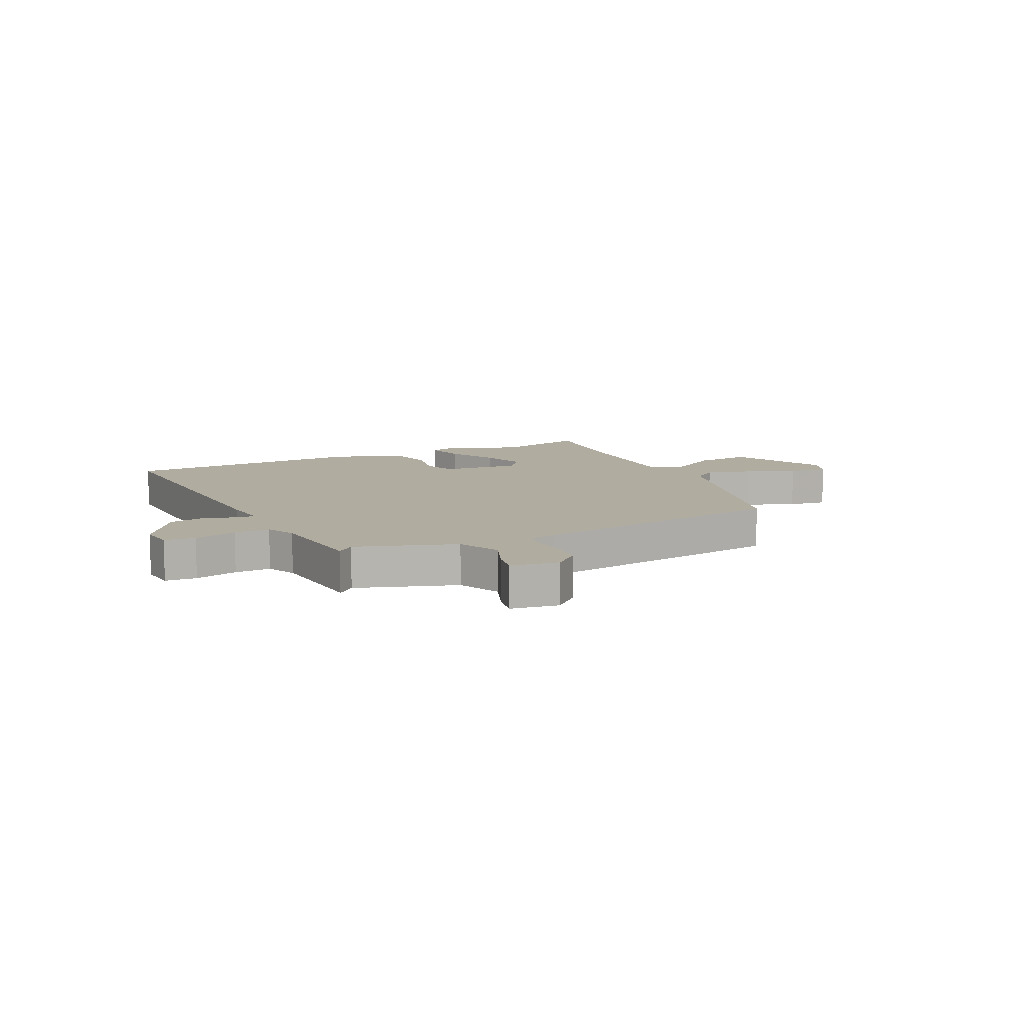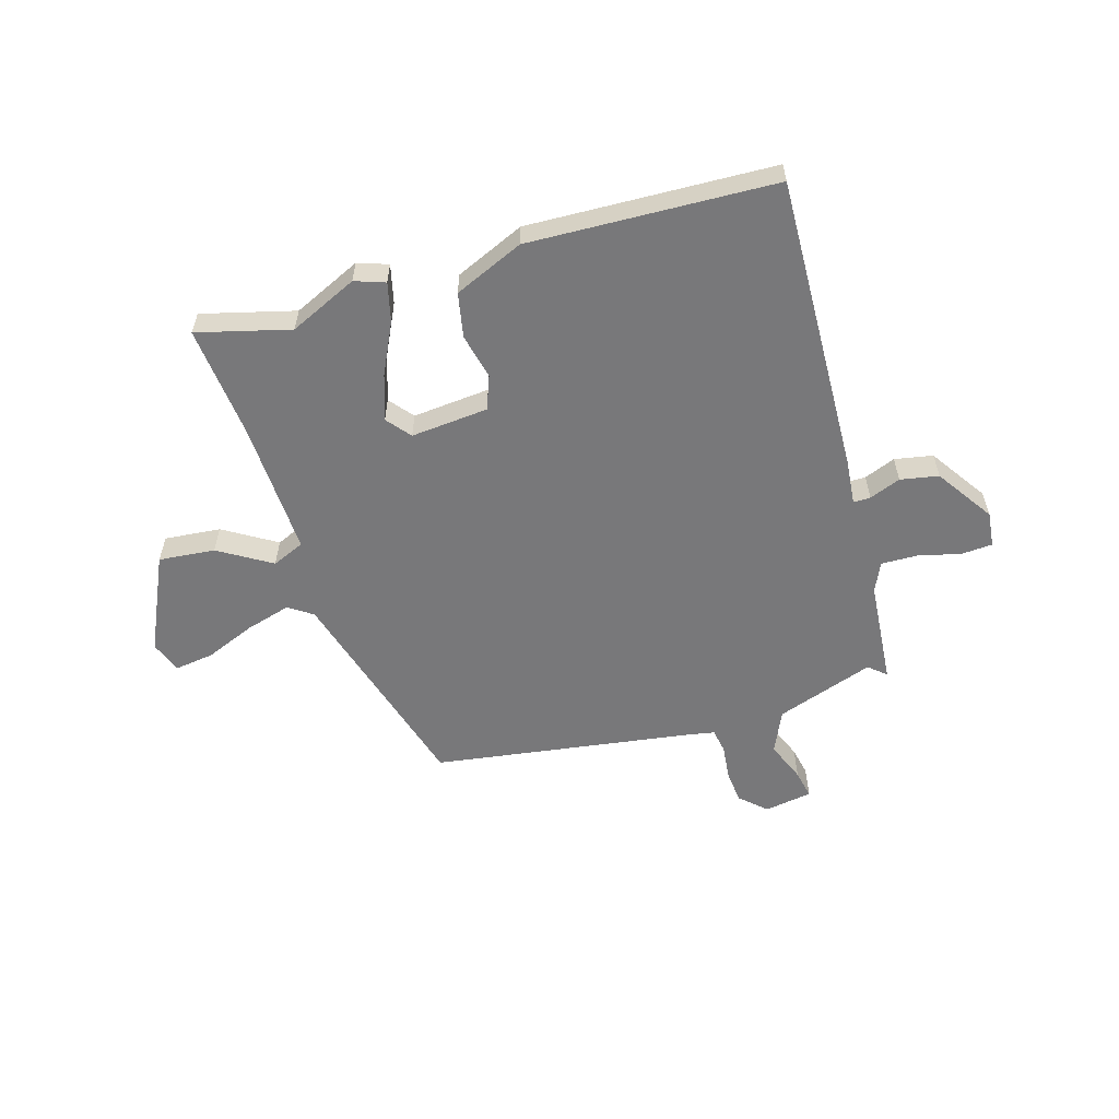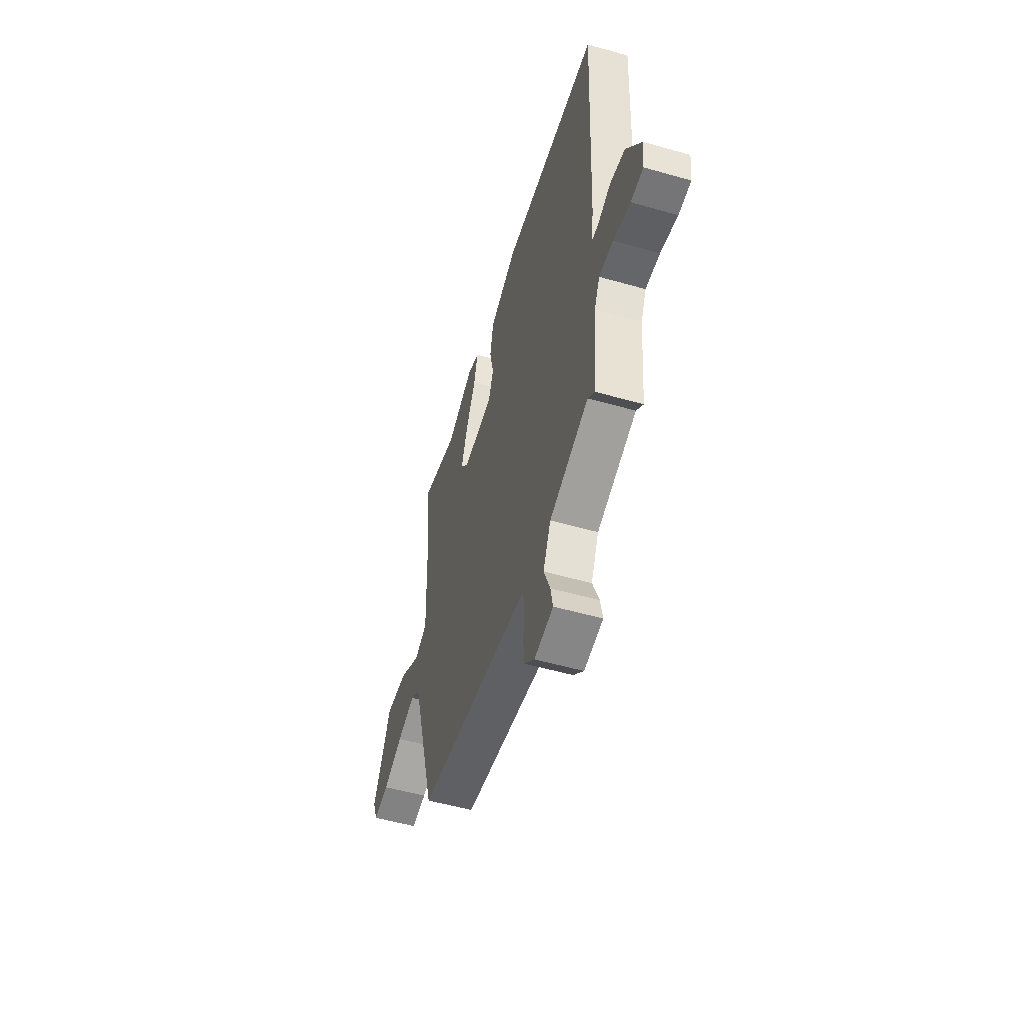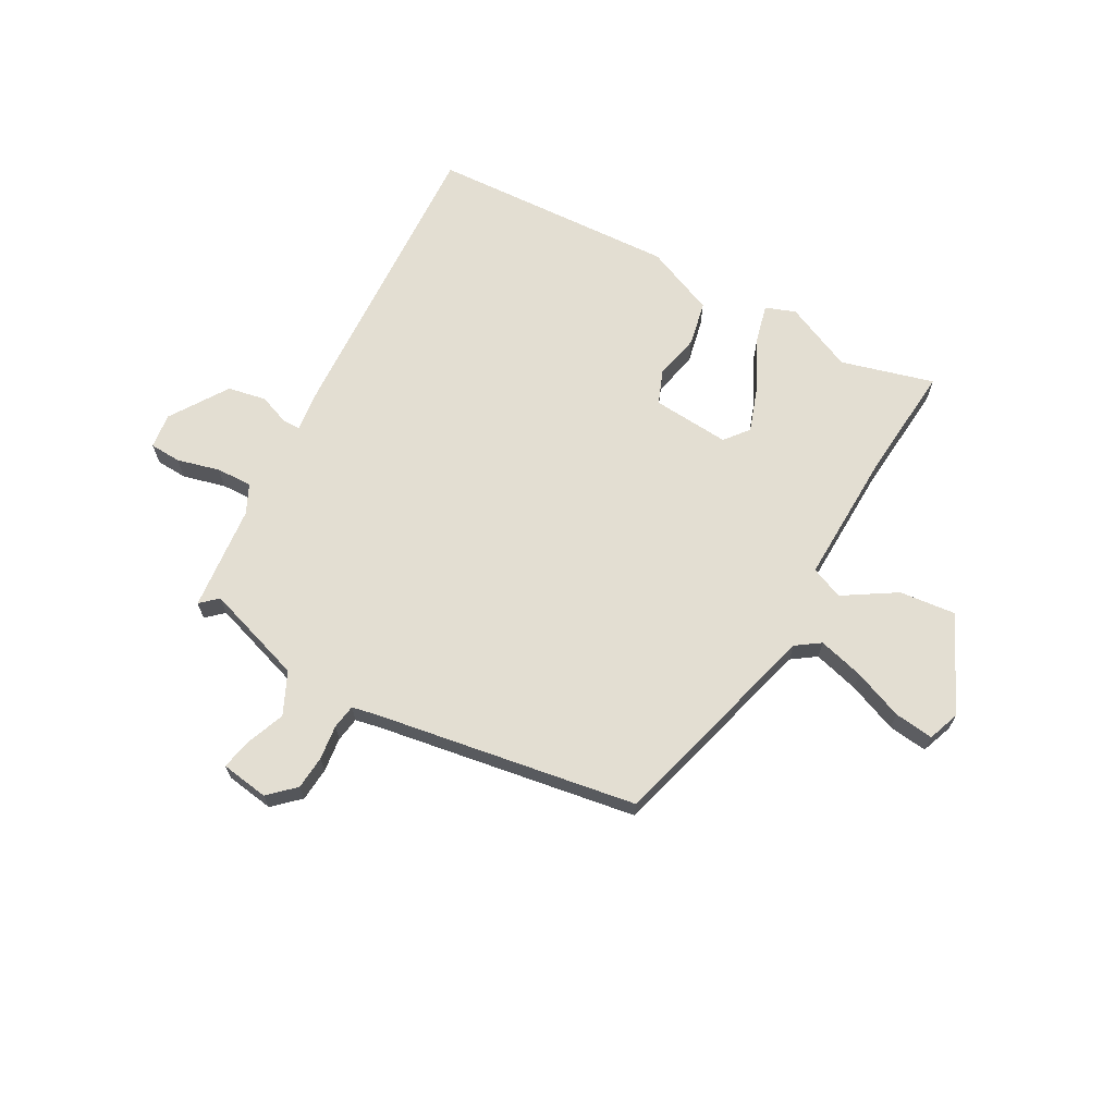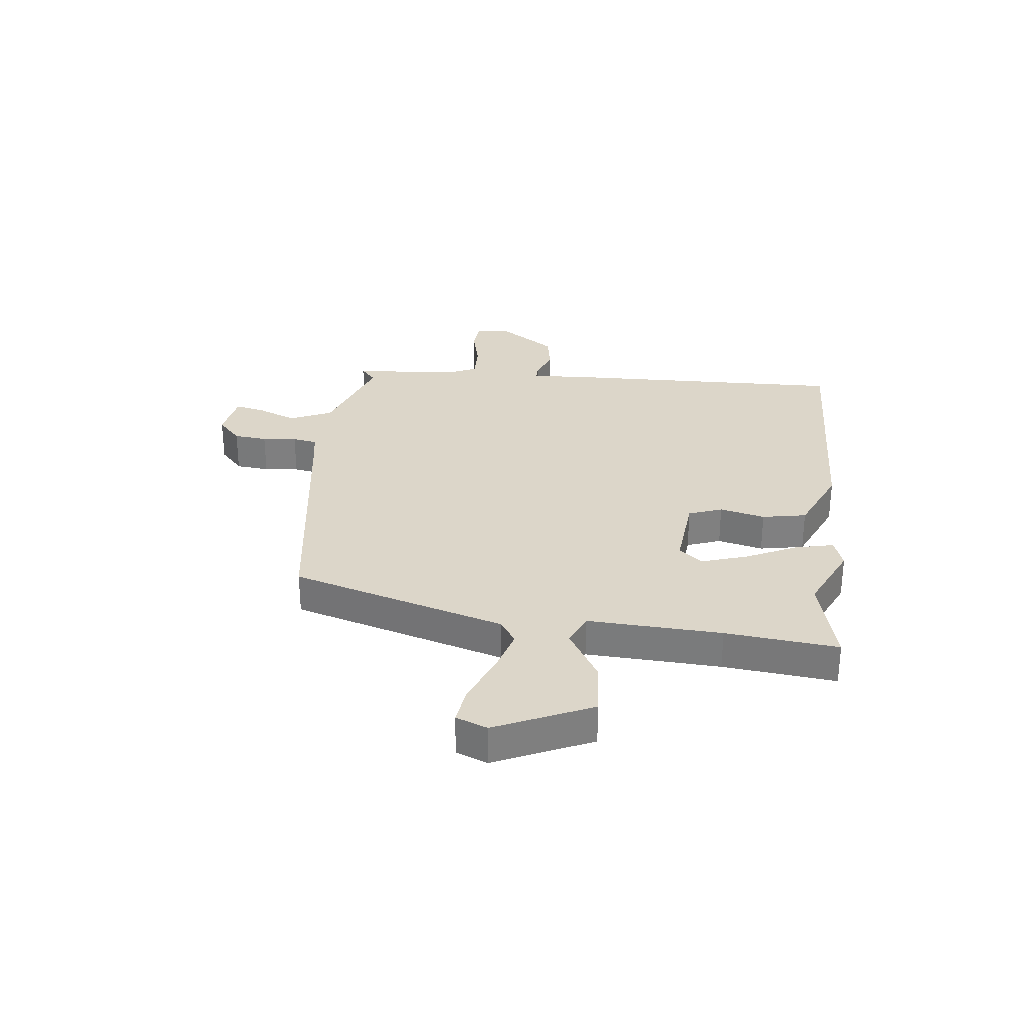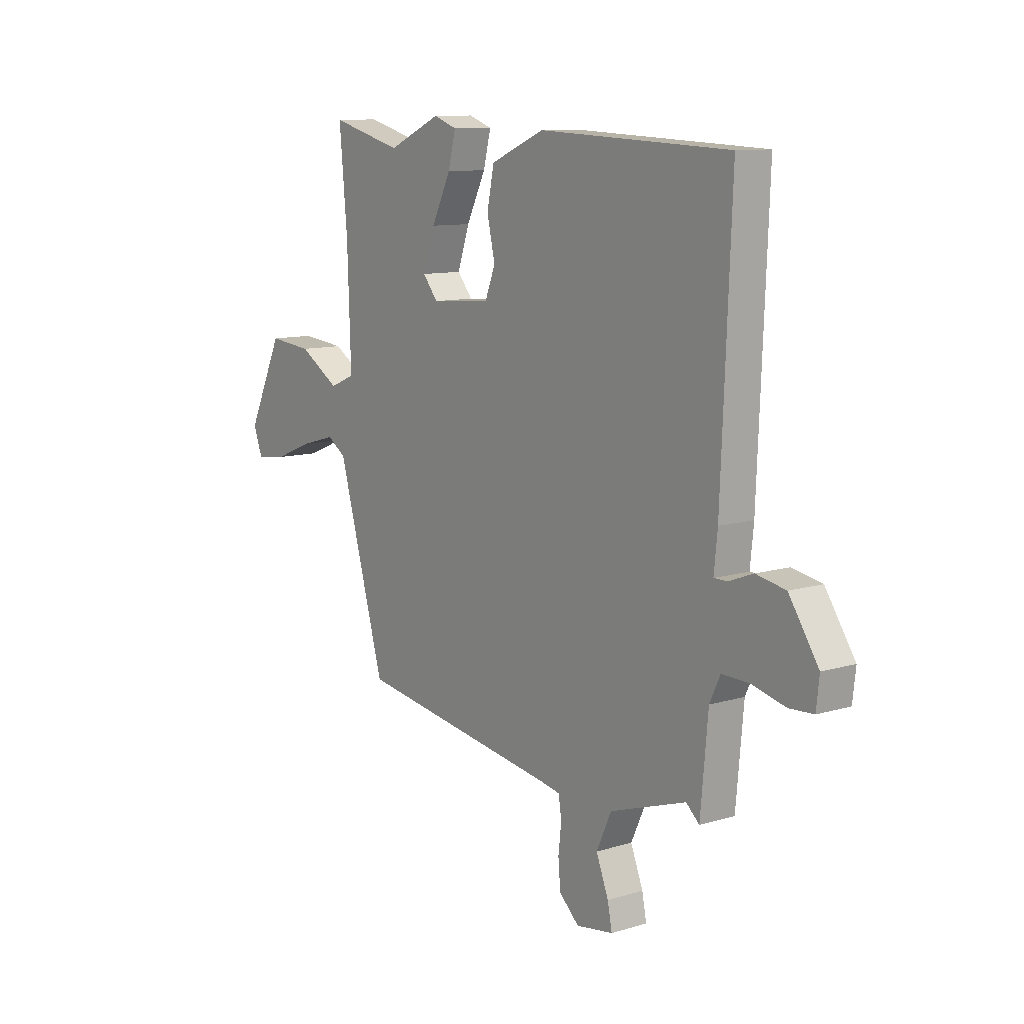
<metadata>
{"format":"obj","ext":"obj","renderer":"f3d","projection":"perspective","resolution":1024,"background":"white","views":[{"elev":10.0,"azim":154.2,"up":"+Y"},{"elev":-57.5,"azim":17.0,"up":"+Y"},{"elev":-53.5,"azim":73.1,"up":"+Z"},{"elev":67.4,"azim":-151.4,"up":"+Y"},{"elev":30.2,"azim":-82.7,"up":"+Y"},{"elev":10.5,"azim":52.9,"up":"+Z"}]}
</metadata>
<code>
v -0.5 0.07 0.5
v -0.337 0.07 0.456
v -0.217 0.07 0.51
v -0.164 0.07 0.491
v -0.181 0.07 0.423
v -0.225 0.07 0.334
v -0.252 0.07 0.254
v -0.218 0.07 0.212
v -0.082 0.07 0.223
v -0.059 0.07 0.282
v -0.077 0.07 0.362
v -0.061 0.07 0.44
v 0.061 0.07 0.492
v 0.494 0.07 0.472
v 0.472 0.07 -0.056
v 0.464 0.07 -0.133
v 0.494 0.07 -0.133
v 0.549 0.07 -0.112
v 0.616 0.07 -0.125
v 0.683 0.07 -0.226
v 0.676 0.07 -0.288
v 0.621 0.07 -0.291
v 0.546 0.07 -0.272
v 0.483 0.07 -0.27
v 0.459 0.07 -0.321
v 0.442 0.07 -0.507
v 0.412 0.07 -0.48
v 0.239 0.07 -0.538
v 0.205 0.07 -0.612
v 0.233 0.07 -0.683
v 0.243 0.07 -0.734
v 0.159 0.07 -0.747
v 0.114 0.07 -0.705
v 0.109 0.07 -0.646
v 0.116 0.07 -0.585
v 0.109 0.07 -0.542
v 0.063 0.07 -0.533
v -0.396 0.07 -0.461
v -0.503 0.07 -0.081
v -0.545 0.07 -0.052
v -0.625 0.07 -0.074
v -0.712 0.07 -0.109
v -0.781 0.07 -0.118
v -0.802 0.07 -0.062
v -0.722 0.07 0.107
v -0.623 0.07 0.097
v -0.531 0.07 0.04
v -0.474 0.07 0.064
v -0.482 0.07 0.301
v -0.5 0 0.5
v -0.337 0 0.456
v -0.217 0 0.51
v -0.164 0 0.491
v -0.181 0 0.423
v -0.225 0 0.334
v -0.252 0 0.254
v -0.218 0 0.212
v -0.082 0 0.223
v -0.059 0 0.282
v -0.077 0 0.362
v -0.061 0 0.44
v 0.061 0 0.492
v 0.494 0 0.472
v 0.472 0 -0.056
v 0.464 0 -0.133
v 0.494 0 -0.133
v 0.549 0 -0.112
v 0.616 0 -0.125
v 0.683 0 -0.226
v 0.676 0 -0.288
v 0.621 0 -0.291
v 0.546 0 -0.272
v 0.483 0 -0.27
v 0.459 0 -0.321
v 0.442 0 -0.507
v 0.412 0 -0.48
v 0.239 0 -0.538
v 0.205 0 -0.612
v 0.233 0 -0.683
v 0.243 0 -0.734
v 0.159 0 -0.747
v 0.114 0 -0.705
v 0.109 0 -0.646
v 0.116 0 -0.585
v 0.109 0 -0.542
v 0.063 0 -0.533
v -0.396 0 -0.461
v -0.503 0 -0.081
v -0.545 0 -0.052
v -0.625 0 -0.074
v -0.712 0 -0.109
v -0.781 0 -0.118
v -0.802 0 -0.062
v -0.722 0 0.107
v -0.623 0 0.097
v -0.531 0 0.04
v -0.474 0 0.064
v -0.482 0 0.301
f 45 46 47
f 44 45 47
f 43 44 47
f 42 43 47
f 41 42 47
f 40 41 47 48
f 39 40 48
f 37 38 39 48
f 36 37 48 49
f 33 34 35
f 32 33 35
f 31 32 35
f 30 31 35
f 29 30 35
f 28 29 35 36
f 36 49 1
f 28 36 1
f 27 28 1
f 21 22 23
f 20 21 23
f 19 20 23
f 18 19 23
f 17 18 23
f 16 17 23 24
f 14 15 16
f 13 14 16
f 12 13 16
f 11 12 16
f 10 11 16
f 16 24 25
f 10 16 25
f 9 10 25
f 4 5 6
f 3 4 6
f 2 3 6
f 2 6 7
f 1 2 7
f 25 26 27
f 9 25 27
f 8 9 27
f 8 27 1
f 1 7 8
f 96 95 94
f 96 94 93
f 96 93 92
f 96 92 91
f 96 91 90
f 97 96 90 89
f 97 89 88
f 97 88 87 86
f 98 97 86 85
f 84 83 82
f 84 82 81
f 84 81 80
f 84 80 79
f 84 79 78
f 85 84 78 77
f 50 98 85
f 50 85 77
f 50 77 76
f 72 71 70
f 72 70 69
f 72 69 68
f 72 68 67
f 72 67 66
f 73 72 66 65
f 65 64 63
f 65 63 62
f 65 62 61
f 65 61 60
f 65 60 59
f 74 73 65
f 74 65 59
f 74 59 58
f 55 54 53
f 55 53 52
f 55 52 51
f 56 55 51
f 56 51 50
f 76 75 74
f 76 74 58
f 76 58 57
f 50 76 57
f 57 56 50
f 1 50 51 2
f 2 51 52 3
f 3 52 53 4
f 4 53 54 5
f 5 54 55 6
f 6 55 56 7
f 7 56 57 8
f 8 57 58 9
f 9 58 59 10
f 10 59 60 11
f 11 60 61 12
f 12 61 62 13
f 13 62 63 14
f 14 63 64 15
f 15 64 65 16
f 16 65 66 17
f 17 66 67 18
f 18 67 68 19
f 19 68 69 20
f 20 69 70 21
f 21 70 71 22
f 22 71 72 23
f 23 72 73 24
f 24 73 74 25
f 25 74 75 26
f 26 75 76 27
f 27 76 77 28
f 28 77 78 29
f 29 78 79 30
f 30 79 80 31
f 31 80 81 32
f 32 81 82 33
f 33 82 83 34
f 34 83 84 35
f 35 84 85 36
f 36 85 86 37
f 37 86 87 38
f 38 87 88 39
f 39 88 89 40
f 40 89 90 41
f 41 90 91 42
f 42 91 92 43
f 43 92 93 44
f 44 93 94 45
f 45 94 95 46
f 46 95 96 47
f 47 96 97 48
f 48 97 98 49
f 49 98 50 1

</code>
